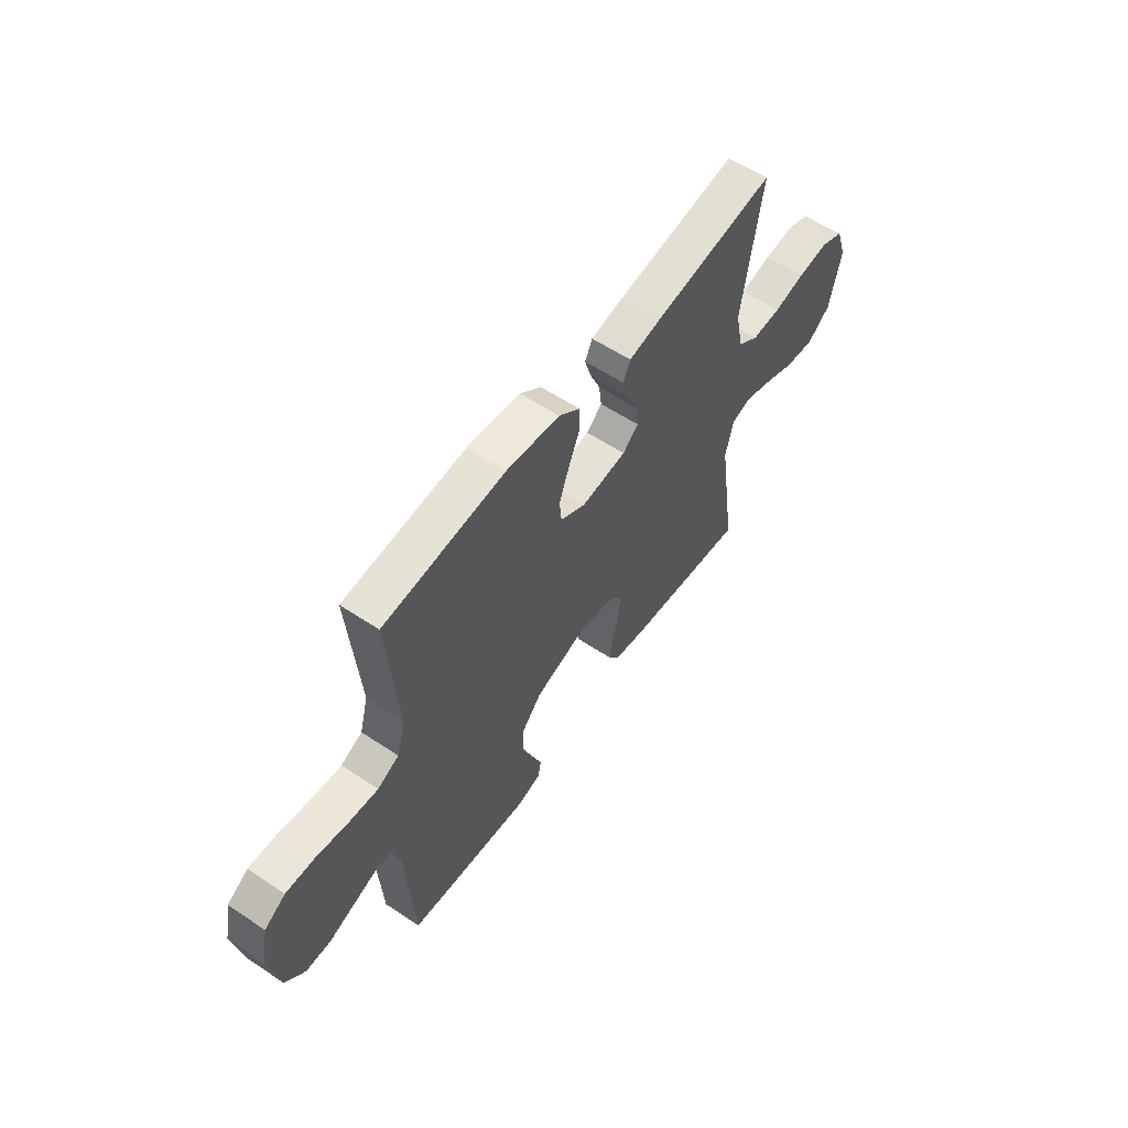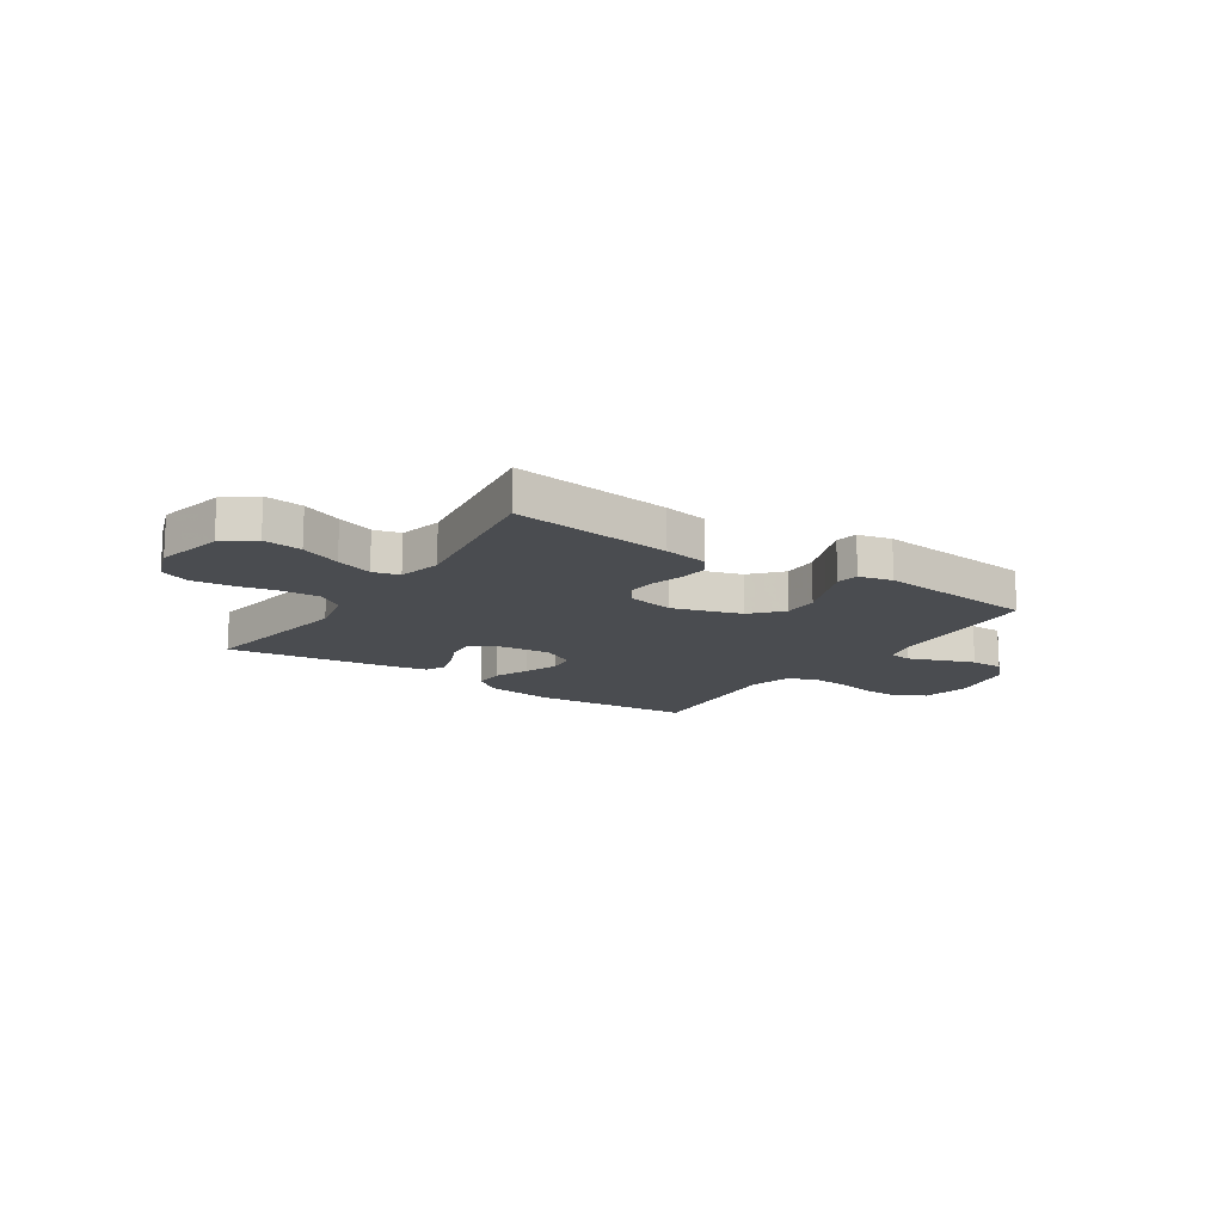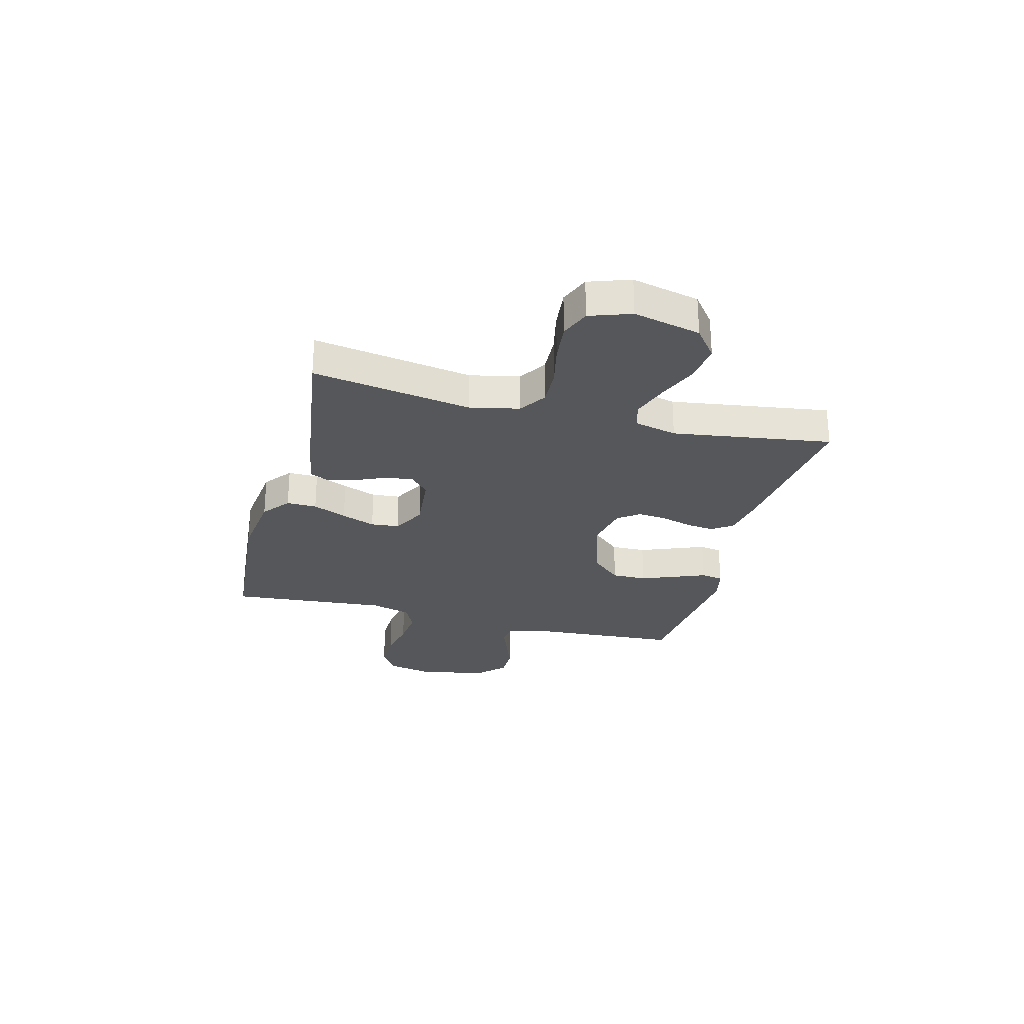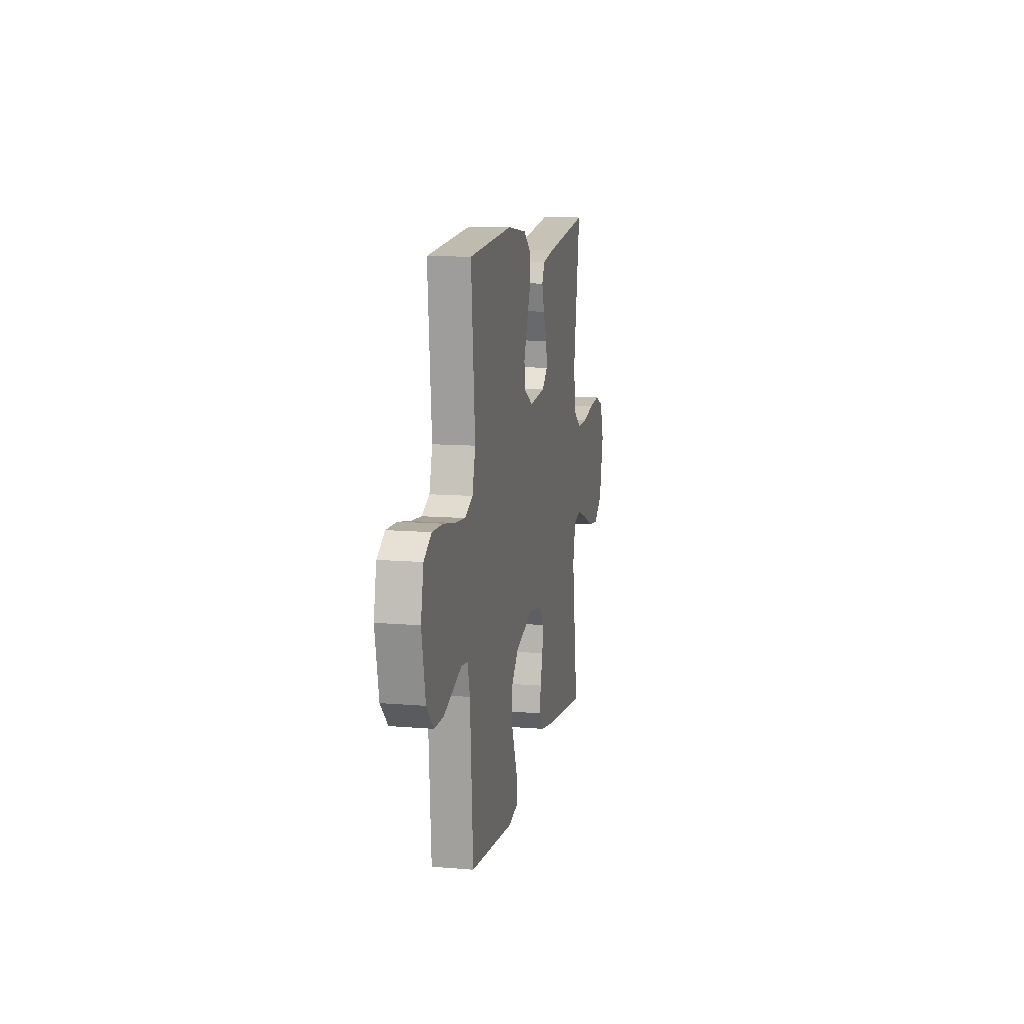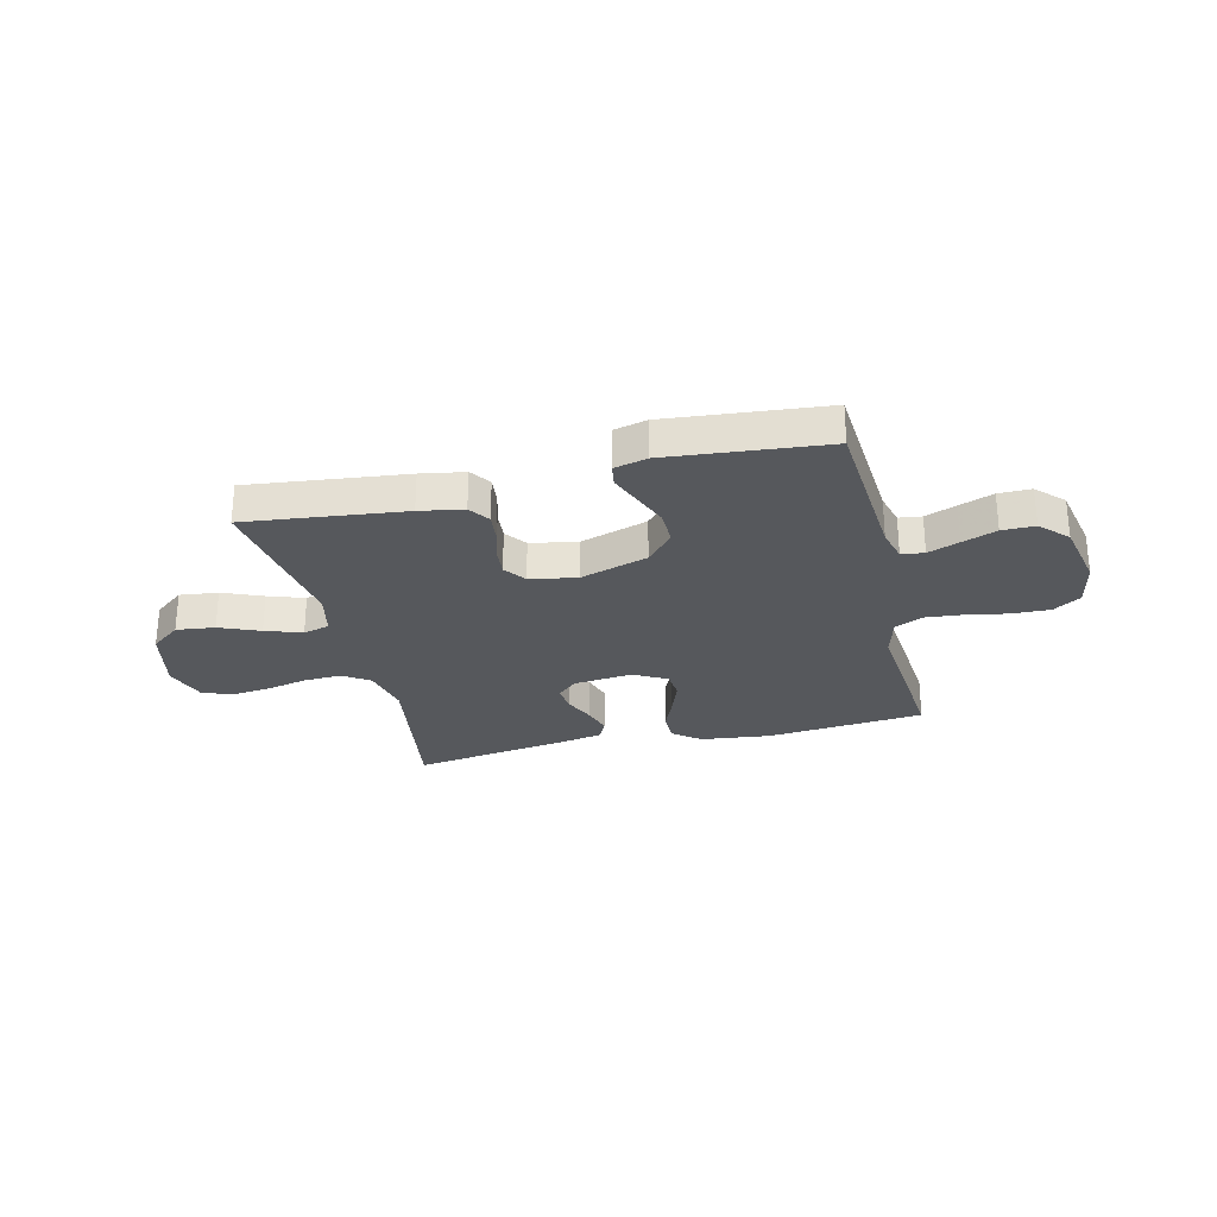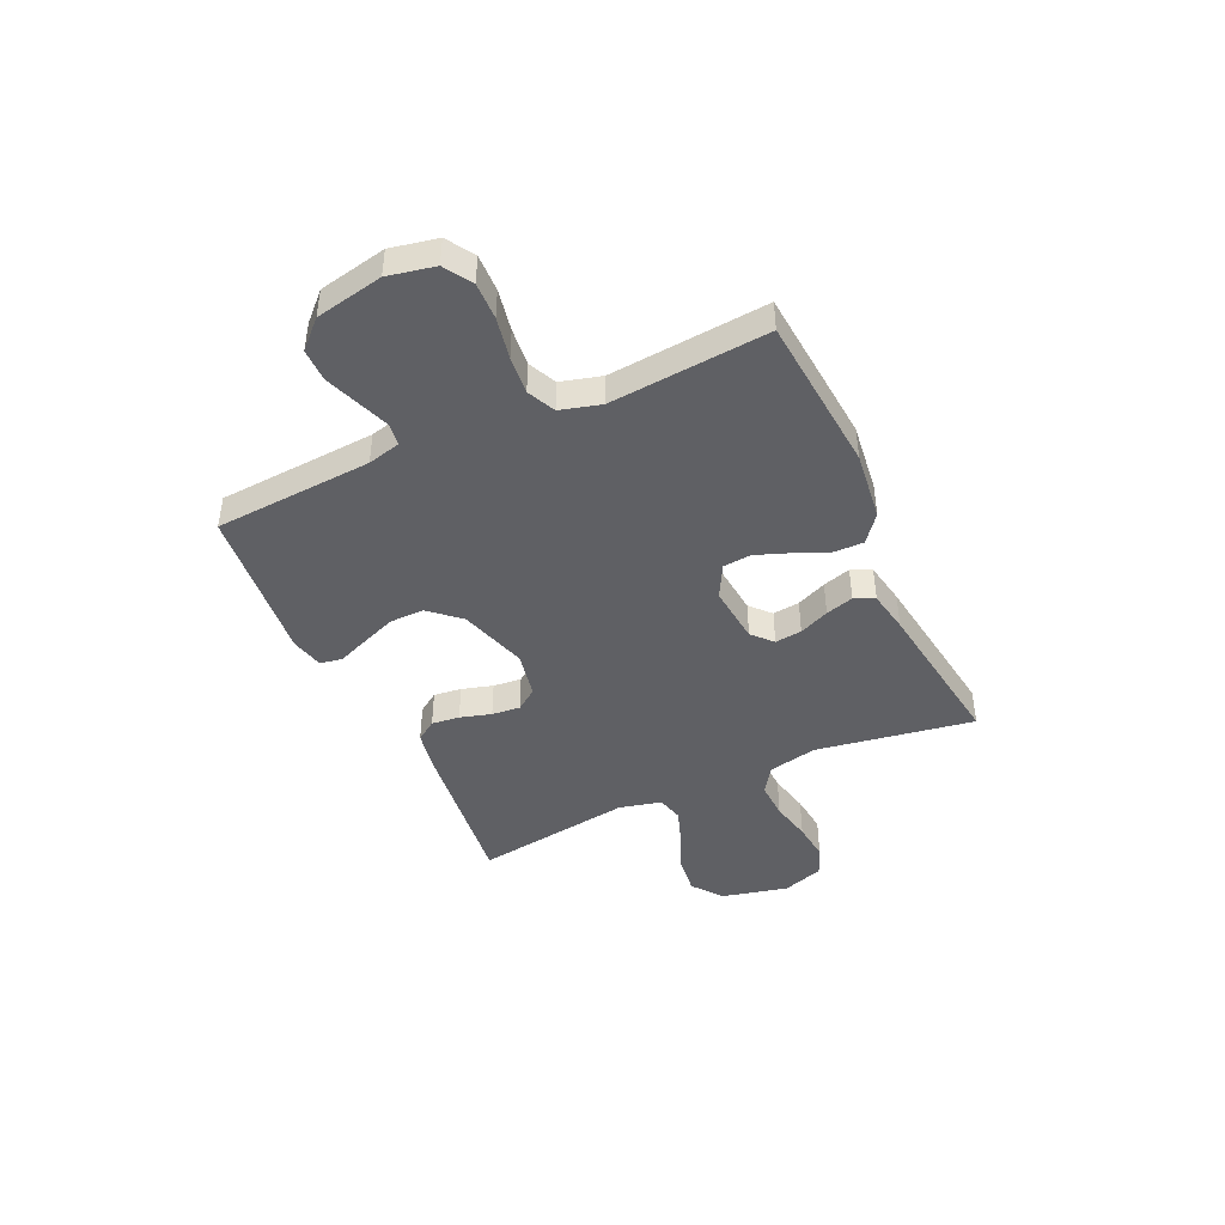
<metadata>
{"format":"obj","ext":"obj","renderer":"f3d","projection":"perspective","resolution":1024,"background":"white","views":[{"elev":57.5,"azim":-55.3,"up":"+Z"},{"elev":-14.7,"azim":146.3,"up":"+Y"},{"elev":-27.1,"azim":75.4,"up":"+Y"},{"elev":11.5,"azim":-78.6,"up":"+Z"},{"elev":-27.9,"azim":-166.2,"up":"+Y"},{"elev":-44.0,"azim":-65.4,"up":"+Y"}]}
</metadata>
<code>
v -0.5 0.07 -0.5
v -0.52 0.07 -0.2
v -0.536 0.07 -0.138
v -0.579 0.07 -0.132
v -0.638 0.07 -0.154
v -0.703 0.07 -0.178
v -0.765 0.07 -0.178
v -0.814 0.07 -0.128
v -0.84 0.07 0
v -0.822 0.07 0.089
v -0.77 0.07 0.122
v -0.699 0.07 0.12
v -0.62 0.07 0.105
v -0.548 0.07 0.098
v -0.495 0.07 0.123
v -0.474 0.07 0.2
v -0.5 0.07 0.5
v -0.2 0.07 0.526
v -0.068 0.07 0.51
v -0.016 0.07 0.469
v -0.017 0.07 0.412
v -0.044 0.07 0.348
v -0.068 0.07 0.284
v -0.063 0.07 0.231
v 0 0.07 0.197
v 0.111 0.07 0.208
v 0.149 0.07 0.243
v 0.143 0.07 0.294
v 0.118 0.07 0.351
v 0.102 0.07 0.404
v 0.12 0.07 0.442
v 0.2 0.07 0.457
v 0.5 0.07 0.5
v 0.452 0.07 0.2
v 0.472 0.07 0.107
v 0.523 0.07 0.073
v 0.594 0.07 0.076
v 0.672 0.07 0.093
v 0.746 0.07 0.101
v 0.802 0.07 0.078
v 0.829 0.07 0
v 0.8 0.07 -0.127
v 0.743 0.07 -0.171
v 0.67 0.07 -0.162
v 0.594 0.07 -0.13
v 0.525 0.07 -0.106
v 0.475 0.07 -0.119
v 0.456 0.07 -0.2
v 0.5 0.07 -0.5
v 0.2 0.07 -0.464
v 0.117 0.07 -0.449
v 0.09 0.07 -0.41
v 0.096 0.07 -0.357
v 0.113 0.07 -0.298
v 0.118 0.07 -0.244
v 0.088 0.07 -0.203
v 0 0.07 -0.186
v -0.129 0.07 -0.226
v -0.18 0.07 -0.283
v -0.179 0.07 -0.349
v -0.153 0.07 -0.415
v -0.13 0.07 -0.473
v -0.137 0.07 -0.515
v -0.2 0.07 -0.53
v -0.5 0 -0.5
v -0.52 0 -0.2
v -0.536 0 -0.138
v -0.579 0 -0.132
v -0.638 0 -0.154
v -0.703 0 -0.178
v -0.765 0 -0.178
v -0.814 0 -0.128
v -0.84 0 0
v -0.822 0 0.089
v -0.77 0 0.122
v -0.699 0 0.12
v -0.62 0 0.105
v -0.548 0 0.098
v -0.495 0 0.123
v -0.474 0 0.2
v -0.5 0 0.5
v -0.2 0 0.526
v -0.068 0 0.51
v -0.016 0 0.469
v -0.017 0 0.412
v -0.044 0 0.348
v -0.068 0 0.284
v -0.063 0 0.231
v 0 0 0.197
v 0.111 0 0.208
v 0.149 0 0.243
v 0.143 0 0.294
v 0.118 0 0.351
v 0.102 0 0.404
v 0.12 0 0.442
v 0.2 0 0.457
v 0.5 0 0.5
v 0.452 0 0.2
v 0.472 0 0.107
v 0.523 0 0.073
v 0.594 0 0.076
v 0.672 0 0.093
v 0.746 0 0.101
v 0.802 0 0.078
v 0.829 0 0
v 0.8 0 -0.127
v 0.743 0 -0.171
v 0.67 0 -0.162
v 0.594 0 -0.13
v 0.525 0 -0.106
v 0.475 0 -0.119
v 0.456 0 -0.2
v 0.5 0 -0.5
v 0.2 0 -0.464
v 0.117 0 -0.449
v 0.09 0 -0.41
v 0.096 0 -0.357
v 0.113 0 -0.298
v 0.118 0 -0.244
v 0.088 0 -0.203
v 0 0 -0.186
v -0.129 0 -0.226
v -0.18 0 -0.283
v -0.179 0 -0.349
v -0.153 0 -0.415
v -0.13 0 -0.473
v -0.137 0 -0.515
v -0.2 0 -0.53
f 61 62 63 64
f 60 61 64 1
f 59 60 1 2
f 58 59 2 3
f 57 58 3
f 51 52 53 54
f 51 54 55
f 48 49 50 51
f 47 48 51 55
f 42 43 44 45
f 42 45 46
f 41 42 46
f 40 41 46 47
f 37 38 39 40
f 36 37 40 47
f 31 32 33 34
f 31 34 35
f 28 29 30 31
f 28 31 35
f 27 28 35 36
f 19 20 21 22
f 19 22 23
f 16 17 18 19
f 15 16 19 23
f 14 15 23 24
f 10 11 12 13
f 10 13 14
f 9 10 14
f 4 5 6 7
f 4 7 8 9
f 57 3 4 9
f 36 47 55 56
f 26 27 36 56
f 25 26 56 57
f 24 25 57
f 9 14 24 57
f 128 127 126 125
f 65 128 125 124
f 66 65 124 123
f 67 66 123 122
f 67 122 121
f 118 117 116 115
f 119 118 115
f 115 114 113 112
f 119 115 112 111
f 109 108 107 106
f 110 109 106
f 110 106 105
f 111 110 105 104
f 104 103 102 101
f 111 104 101 100
f 98 97 96 95
f 99 98 95
f 95 94 93 92
f 99 95 92
f 100 99 92 91
f 86 85 84 83
f 87 86 83
f 83 82 81 80
f 87 83 80 79
f 88 87 79 78
f 77 76 75 74
f 78 77 74
f 78 74 73
f 71 70 69 68
f 73 72 71 68
f 73 68 67 121
f 120 119 111 100
f 120 100 91 90
f 121 120 90 89
f 121 89 88
f 121 88 78 73
f 1 65 66 2
f 2 66 67 3
f 3 67 68 4
f 4 68 69 5
f 5 69 70 6
f 6 70 71 7
f 7 71 72 8
f 8 72 73 9
f 9 73 74 10
f 10 74 75 11
f 11 75 76 12
f 12 76 77 13
f 13 77 78 14
f 14 78 79 15
f 15 79 80 16
f 16 80 81 17
f 17 81 82 18
f 18 82 83 19
f 19 83 84 20
f 20 84 85 21
f 21 85 86 22
f 22 86 87 23
f 23 87 88 24
f 24 88 89 25
f 25 89 90 26
f 26 90 91 27
f 27 91 92 28
f 28 92 93 29
f 29 93 94 30
f 30 94 95 31
f 31 95 96 32
f 32 96 97 33
f 33 97 98 34
f 34 98 99 35
f 35 99 100 36
f 36 100 101 37
f 37 101 102 38
f 38 102 103 39
f 39 103 104 40
f 40 104 105 41
f 41 105 106 42
f 42 106 107 43
f 43 107 108 44
f 44 108 109 45
f 45 109 110 46
f 46 110 111 47
f 47 111 112 48
f 48 112 113 49
f 49 113 114 50
f 50 114 115 51
f 51 115 116 52
f 52 116 117 53
f 53 117 118 54
f 54 118 119 55
f 55 119 120 56
f 56 120 121 57
f 57 121 122 58
f 58 122 123 59
f 59 123 124 60
f 60 124 125 61
f 61 125 126 62
f 62 126 127 63
f 63 127 128 64
f 64 128 65 1

</code>
